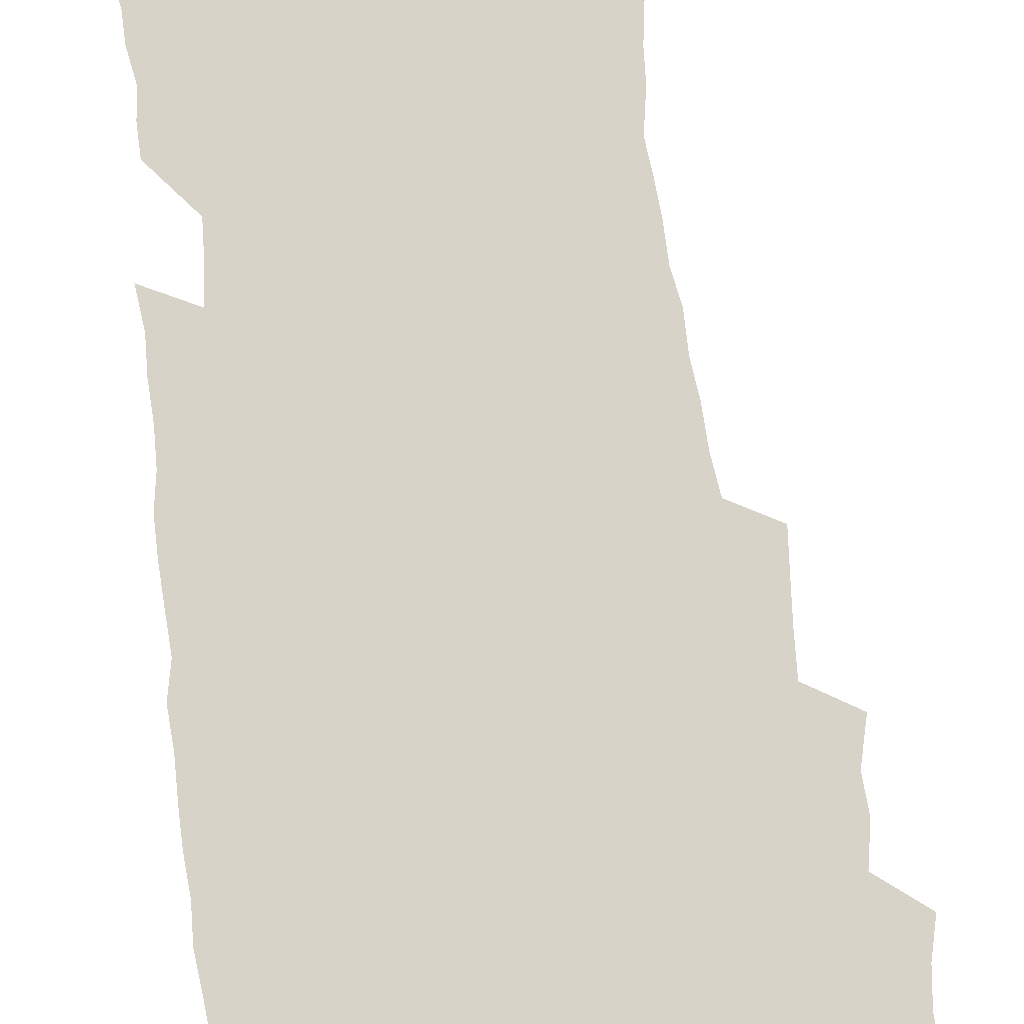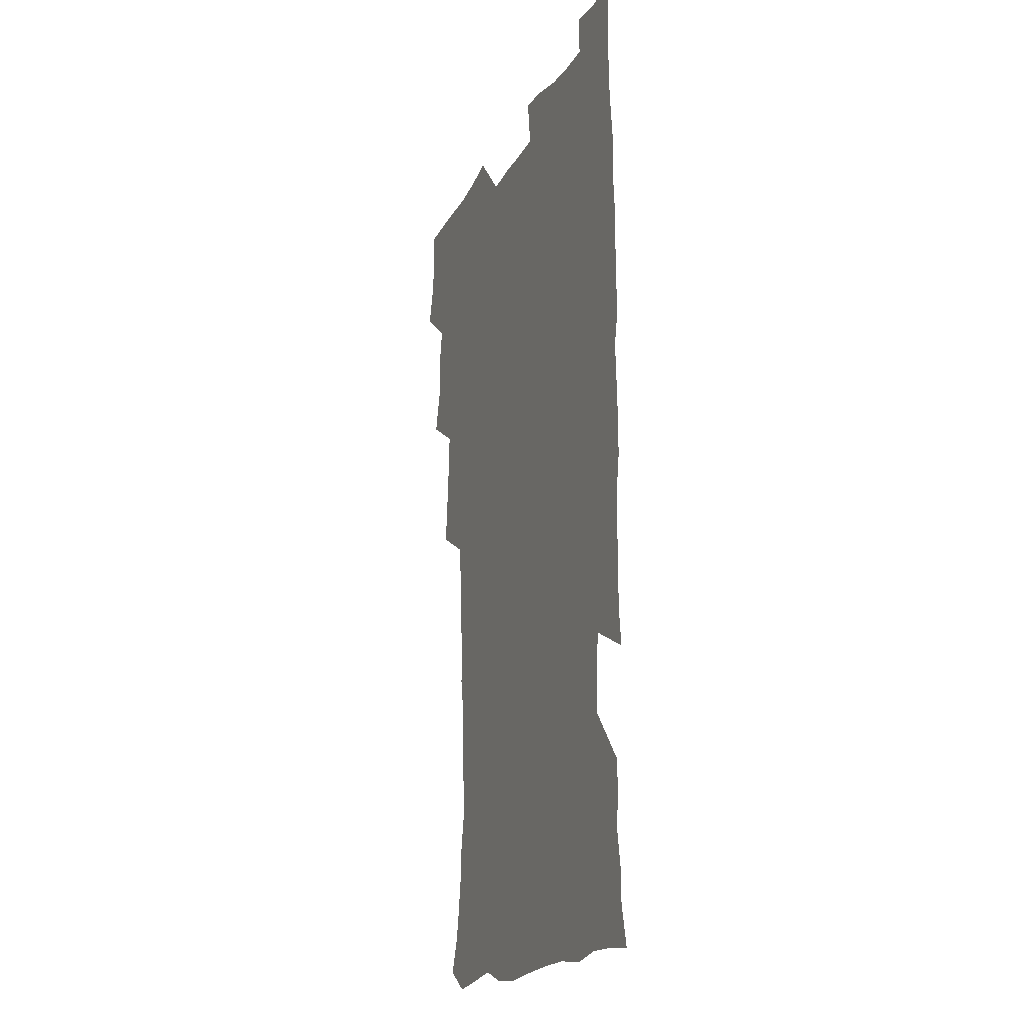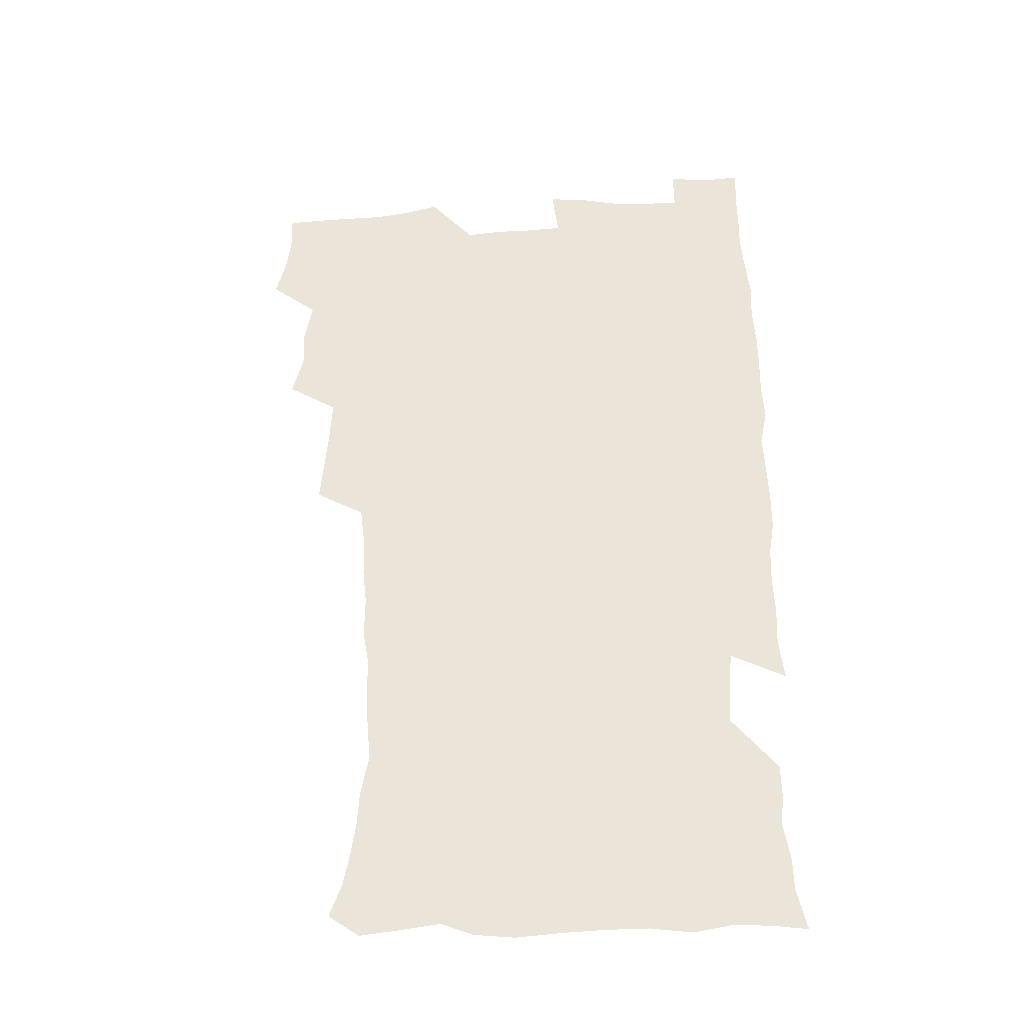
<metadata>
{"format":"obj","ext":"obj","renderer":"f3d","projection":"perspective","resolution":1024,"background":"white","views":[{"elev":76.5,"azim":173.2,"up":"+Z"},{"elev":-19.4,"azim":68.5,"up":"+Y"},{"elev":-36.9,"azim":4.1,"up":"+Y"}]}
</metadata>
<code>
v 475.3 524 0
v 479.3 539.6 0
v 481.1 554.4 0
v 480.6 569.5 0
v 487.6 458.4 0
v 492.3 476.6 0
v 491.5 492 0
v 494.7 508.8 0
v 495.4 524.1 0
v 497.5 539.2 0
v 497 554.2 0
v 495.6 570.2 0
v 504.3 394 0
v 505.8 411.4 0
v 507.2 428.6 0
v 508 445.8 0
v 509.4 462.5 0
v 510.5 478.6 0
v 511.2 494.2 0
v 510.6 509 0
v 513.9 524.7 0
v 513.1 539.2 0
v 512.2 554.2 0
v 510.6 570.5 0
v 519.9 183.5 0
v 524.9 197.2 0
v 527.3 209.8 0
v 529.3 223.5 0
v 530.1 237.4 0
v 533.3 255.4 0
v 531.9 269.6 0
v 530.9 285 0
v 530.7 302.2 0
v 528.2 316.5 0
v 528.4 333.8 0
v 526.7 349.4 0
v 526.1 366.8 0
v 524.2 382.8 0
v 525.1 400.5 0
v 526.4 417.7 0
v 526.2 433.3 0
v 527.5 449.7 0
v 527 464.7 0
v 528.6 480.5 0
v 529.4 495.4 0
v 528.1 510 0
v 528.8 524.6 0
v 528.2 539.4 0
v 526.9 554.6 0
v 525.4 570.7 0
v 532.5 174.7 0
v 540 190.7 0
v 541.3 202.8 0
v 543.9 217.2 0
v 548.3 235.1 0
v 548.5 249.6 0
v 549 265 0
v 547.2 278.3 0
v 546.6 293.6 0
v 546.7 310.4 0
v 546.2 326.3 0
v 545.5 342 0
v 543.7 356.5 0
v 544.5 374 0
v 542.5 388.4 0
v 542.3 404.4 0
v 543 420.6 0
v 542.5 435.6 0
v 542.9 451 0
v 544.1 466.6 0
v 543.6 481 0
v 544.7 496 0
v 545.8 510.4 0
v 544.8 524.4 0
v 543.1 539.8 0
v 541.2 556.3 0
v 539.4 572.7 0
v 547.1 176.4 0
v 552.8 191.3 0
v 557.5 207.9 0
v 561.7 225.7 0
v 562.7 240.7 0
v 564.3 257.2 0
v 563.9 271.5 0
v 563 285.6 0
v 561.4 299.2 0
v 561.1 315 0
v 561 331 0
v 559.6 345.3 0
v 560.1 362.2 0
v 559.5 377.3 0
v 558.1 391.4 0
v 558 407 0
v 558.5 422.5 0
v 559 438 0
v 559.4 453.1 0
v 559.3 467.5 0
v 559.7 482.2 0
v 559.8 496.5 0
v 559.9 510.6 0
v 559.2 524.7 0
v 558.2 539.5 0
v 556.9 554.8 0
v 553.1 576 0
v 564.5 178.7 0
v 569 194.3 0
v 574.4 213.9 0
v 576.5 230.4 0
v 576.9 244.8 0
v 577.2 259.7 0
v 576.8 273.8 0
v 576.4 288.7 0
v 575 301.9 0
v 575.9 319.9 0
v 575.1 334.1 0
v 573.8 347.9 0
v 574.7 365.3 0
v 573.2 378.7 0
v 574.6 395.6 0
v 574.3 410 0
v 573.8 424.2 0
v 573.9 439.2 0
v 574.2 453.9 0
v 573.1 467.7 0
v 574 482.5 0
v 574.4 496.9 0
v 574 510.9 0
v 573.2 525.3 0
v 573.3 539 0
v 571.6 554.6 0
v 577.8 173.6 0
v 584.8 196.7 0
v 588.3 215.3 0
v 589.3 230.8 0
v 589.8 246.1 0
v 590 260.8 0
v 590.3 276.7 0
v 589.5 290.3 0
v 589 305 0
v 589.1 320.9 0
v 588.7 335.8 0
v 588.7 351.5 0
v 588.6 366.8 0
v 588.5 381.7 0
v 588.3 396.3 0
v 587.7 409.9 0
v 588.4 425.7 0
v 587.7 439.4 0
v 588.4 454.5 0
v 588.1 468.6 0
v 588.2 482.8 0
v 588.5 496.9 0
v 588.5 511 0
v 588 525.3 0
v 587.3 539.8 0
v 586.1 555.8 0
v 594 171.9 0
v 598.8 194.1 0
v 602.5 218.3 0
v 603.2 233.7 0
v 603.4 248.5 0
v 603.3 262.5 0
v 603.2 277.1 0
v 603.2 292.8 0
v 603.2 308.5 0
v 602.7 322.3 0
v 602.8 338.3 0
v 602.7 353.3 0
v 602.5 368 0
v 602.3 382.5 0
v 602.3 397 0
v 602.3 411.7 0
v 602.4 426.4 0
v 602.8 441.3 0
v 602.6 455 0
v 602.7 469.4 0
v 602.8 483.2 0
v 602.4 497.2 0
v 602.7 511.2 0
v 602.4 525.5 0
v 601.8 540.5 0
v 601.1 555.8 0
v 611.8 173.2 0
v 614.2 195.2 0
v 615.8 217.3 0
v 616.1 233.2 0
v 616.2 248.8 0
v 616.2 261.4 0
v 616.5 279.2 0
v 616.4 292.8 0
v 616.3 308 0
v 616.2 323.4 0
v 616.3 339.8 0
v 616.2 353.8 0
v 616 368 0
v 615.9 382 0
v 616 396.9 0
v 616.1 410.8 0
v 616.3 426.3 0
v 616.4 440.9 0
v 616.5 455 0
v 616.6 469.3 0
v 616.6 483.3 0
v 617 497.4 0
v 616.9 511.4 0
v 617 525.4 0
v 616.7 539.9 0
v 615.9 556.4 0
v 613.4 576.9 0
v 629.3 174 0
v 629.4 196.9 0
v 629.3 216.5 0
v 629.3 233.2 0
v 629.3 247.9 0
v 629.5 264.1 0
v 629.5 279.1 0
v 629.5 293.2 0
v 629.6 307.5 0
v 629.6 321.8 0
v 629.5 338.8 0
v 629.5 353.8 0
v 629.6 368.1 0
v 629.6 383.3 0
v 629.8 397 0
v 629.9 411.5 0
v 630.1 425.8 0
v 630.1 440.8 0
v 630.4 454.6 0
v 630.3 469.5 0
v 630.5 483.1 0
v 630.8 497.2 0
v 631.1 511.3 0
v 631.2 525.5 0
v 631.1 540.3 0
v 630.7 555.5 0
v 628.2 575.4 0
v 646.3 174 0
v 644.1 197 0
v 643 215.7 0
v 642.8 231.3 0
v 642.4 247.6 0
v 642.7 262.1 0
v 642.5 278.2 0
v 642.5 293.3 0
v 642.9 306.8 0
v 642.8 324.3 0
v 642.9 338.5 0
v 643 353 0
v 643.2 367.3 0
v 643.3 382.1 0
v 643.4 396.6 0
v 643.4 411.4 0
v 644.2 424.8 0
v 643.9 440.2 0
v 644.4 454.3 0
v 644.1 469.1 0
v 644.4 483.1 0
v 645.1 497.1 0
v 645.3 511.2 0
v 645.8 525.3 0
v 646.1 539.4 0
v 645.6 554.8 0
v 644.7 571.5 0
v 663.2 171.7 0
v 659 195.2 0
v 656.9 214.3 0
v 656.3 229.8 0
v 656.8 243.4 0
v 655.7 260.9 0
v 655.8 275.8 0
v 656.1 291 0
v 656.2 306.4 0
v 656.6 321.4 0
v 656.7 336.3 0
v 657.1 350.9 0
v 656.9 366.1 0
v 657 380.9 0
v 657.4 395.4 0
v 657.5 410.1 0
v 657.9 424.4 0
v 659.7 437.8 0
v 658.7 453.7 0
v 659.5 467.6 0
v 659.1 482.4 0
v 659.1 496.9 0
v 659 510.9 0
v 660.6 525.2 0
v 660.3 539.6 0
v 660.3 554.4 0
v 660 570.2 0
v 678 174.2 0
v 675.1 191.3 0
v 671.5 211.2 0
v 670.7 226.6 0
v 669.6 242.6 0
v 669.4 257.1 0
v 669.4 272.3 0
v 669.7 287.8 0
v 670.9 302.4 0
v 670.6 318.5 0
v 672.3 331.8 0
v 671.4 348.4 0
v 671.7 363.1 0
v 672 378 0
v 673.1 392.2 0
v 672.5 407.8 0
v 672.3 423 0
v 673.4 437.3 0
v 673 452.6 0
v 673.6 466.9 0
v 673.4 481.9 0
v 673.6 496.2 0
v 676.3 510.6 0
v 675.7 525.2 0
v 675 539.9 0
v 675.1 554.5 0
v 675 570.2 0
v 674.8 587.2 0
v 693 173.7 0
v 688.4 192.1 0
v 686.3 207.9 0
v 685.9 222.1 0
v 684 238.4 0
v 682.8 253.5 0
v 683.5 266.4 0
v 684.3 282.1 0
v 685.8 298.2 0
v 685.6 314.1 0
v 686.1 329.4 0
v 686.3 344.6 0
v 686.9 359.4 0
v 687.4 374.4 0
v 688.9 388.7 0
v 688.5 404.4 0
v 688.5 419.8 0
v 689.5 434.6 0
v 689 450.1 0
v 688.8 465.2 0
v 690.5 479.6 0
v 689.8 494.9 0
v 691.4 509.6 0
v 690.3 525.3 0
v 690.1 540 0
v 689.6 554.4 0
v 690.2 569.5 0
v 690.6 584.9 0
v 707.9 171.6 0
v 703.9 188.5 0
v 703.7 201.9 0
v 701 217.6 0
v 702.4 229.9 0
v 702.1 243.7 0
v 708.1 287 0
v 706.1 304.5 0
v 706.6 319.8 0
v 706 336.1 0
v 706.4 351.6 0
v 708.7 365.9 0
v 708.7 381.6 0
v 708 397.9 0
v 707.2 414.3 0
v 710.2 428.7 0
v 709.2 445.1 0
v 709.5 460.7 0
v 709.3 476.3 0
v 708.2 492.3 0
v 708.9 507.5 0
v 707.1 523.9 0
v 705.7 539.8 0
v 705.9 554.9 0
v 705.7 569.8 0
v 706.4 585.8 0
f 8 9 1
f 1 9 2
f 9 10 2
f 2 10 3
f 10 11 3
f 3 11 4
f 11 12 4
f 16 17 5
f 5 17 6
f 17 18 6
f 6 18 7
f 18 19 7
f 7 19 8
f 19 20 8
f 8 20 9
f 20 21 9
f 9 21 10
f 21 22 10
f 10 22 11
f 22 23 11
f 11 23 12
f 23 24 12
f 38 39 13
f 13 39 14
f 39 40 14
f 14 40 15
f 40 41 15
f 15 41 16
f 41 42 16
f 16 42 17
f 42 43 17
f 17 43 18
f 43 44 18
f 18 44 19
f 44 45 19
f 19 45 20
f 45 46 20
f 20 46 21
f 46 47 21
f 21 47 22
f 47 48 22
f 22 48 23
f 48 49 23
f 23 49 24
f 49 50 24
f 51 52 25
f 25 52 26
f 52 53 26
f 26 53 27
f 53 54 27
f 27 54 28
f 54 55 28
f 28 55 29
f 55 56 29
f 29 56 30
f 56 57 30
f 30 57 31
f 57 58 31
f 31 58 32
f 58 59 32
f 32 59 33
f 59 60 33
f 33 60 34
f 60 61 34
f 34 61 35
f 61 62 35
f 35 62 36
f 62 63 36
f 36 63 37
f 63 64 37
f 37 64 38
f 64 65 38
f 38 65 39
f 65 66 39
f 39 66 40
f 66 67 40
f 40 67 41
f 67 68 41
f 41 68 42
f 68 69 42
f 42 69 43
f 69 70 43
f 43 70 44
f 70 71 44
f 44 71 45
f 71 72 45
f 45 72 46
f 72 73 46
f 46 73 47
f 73 74 47
f 47 74 48
f 74 75 48
f 48 75 49
f 75 76 49
f 49 76 50
f 76 77 50
f 51 78 52
f 78 79 52
f 52 79 53
f 79 80 53
f 53 80 54
f 80 81 54
f 54 81 55
f 81 82 55
f 55 82 56
f 82 83 56
f 56 83 57
f 83 84 57
f 57 84 58
f 84 85 58
f 58 85 59
f 85 86 59
f 59 86 60
f 86 87 60
f 60 87 61
f 87 88 61
f 61 88 62
f 88 89 62
f 62 89 63
f 89 90 63
f 63 90 64
f 90 91 64
f 64 91 65
f 91 92 65
f 65 92 66
f 92 93 66
f 66 93 67
f 93 94 67
f 67 94 68
f 94 95 68
f 68 95 69
f 95 96 69
f 69 96 70
f 96 97 70
f 70 97 71
f 97 98 71
f 71 98 72
f 98 99 72
f 72 99 73
f 99 100 73
f 73 100 74
f 100 101 74
f 74 101 75
f 101 102 75
f 75 102 76
f 102 103 76
f 76 103 77
f 103 104 77
f 78 105 79
f 105 106 79
f 79 106 80
f 106 107 80
f 80 107 81
f 107 108 81
f 81 108 82
f 108 109 82
f 82 109 83
f 109 110 83
f 83 110 84
f 110 111 84
f 84 111 85
f 111 112 85
f 85 112 86
f 112 113 86
f 86 113 87
f 113 114 87
f 87 114 88
f 114 115 88
f 88 115 89
f 115 116 89
f 89 116 90
f 116 117 90
f 90 117 91
f 117 118 91
f 91 118 92
f 118 119 92
f 92 119 93
f 119 120 93
f 93 120 94
f 120 121 94
f 94 121 95
f 121 122 95
f 95 122 96
f 122 123 96
f 96 123 97
f 123 124 97
f 97 124 98
f 124 125 98
f 98 125 99
f 125 126 99
f 99 126 100
f 126 127 100
f 100 127 101
f 127 128 101
f 101 128 102
f 128 129 102
f 102 129 103
f 129 130 103
f 103 130 104
f 105 131 106
f 131 132 106
f 106 132 107
f 132 133 107
f 107 133 108
f 133 134 108
f 108 134 109
f 134 135 109
f 109 135 110
f 135 136 110
f 110 136 111
f 136 137 111
f 111 137 112
f 137 138 112
f 112 138 113
f 138 139 113
f 113 139 114
f 139 140 114
f 114 140 115
f 140 141 115
f 115 141 116
f 141 142 116
f 116 142 117
f 142 143 117
f 117 143 118
f 143 144 118
f 118 144 119
f 144 145 119
f 119 145 120
f 145 146 120
f 120 146 121
f 146 147 121
f 121 147 122
f 147 148 122
f 122 148 123
f 148 149 123
f 123 149 124
f 149 150 124
f 124 150 125
f 150 151 125
f 125 151 126
f 151 152 126
f 126 152 127
f 152 153 127
f 127 153 128
f 153 154 128
f 128 154 129
f 154 155 129
f 129 155 130
f 155 156 130
f 131 157 132
f 157 158 132
f 132 158 133
f 158 159 133
f 133 159 134
f 159 160 134
f 134 160 135
f 160 161 135
f 135 161 136
f 161 162 136
f 136 162 137
f 162 163 137
f 137 163 138
f 163 164 138
f 138 164 139
f 164 165 139
f 139 165 140
f 165 166 140
f 140 166 141
f 166 167 141
f 141 167 142
f 167 168 142
f 142 168 143
f 168 169 143
f 143 169 144
f 169 170 144
f 144 170 145
f 170 171 145
f 145 171 146
f 171 172 146
f 146 172 147
f 172 173 147
f 147 173 148
f 173 174 148
f 148 174 149
f 174 175 149
f 149 175 150
f 175 176 150
f 150 176 151
f 176 177 151
f 151 177 152
f 177 178 152
f 152 178 153
f 178 179 153
f 153 179 154
f 179 180 154
f 154 180 155
f 180 181 155
f 155 181 156
f 181 182 156
f 157 183 158
f 183 184 158
f 158 184 159
f 184 185 159
f 159 185 160
f 185 186 160
f 160 186 161
f 186 187 161
f 161 187 162
f 187 188 162
f 162 188 163
f 188 189 163
f 163 189 164
f 189 190 164
f 164 190 165
f 190 191 165
f 165 191 166
f 191 192 166
f 166 192 167
f 192 193 167
f 167 193 168
f 193 194 168
f 168 194 169
f 194 195 169
f 169 195 170
f 195 196 170
f 170 196 171
f 196 197 171
f 171 197 172
f 197 198 172
f 172 198 173
f 198 199 173
f 173 199 174
f 199 200 174
f 174 200 175
f 200 201 175
f 175 201 176
f 201 202 176
f 176 202 177
f 202 203 177
f 177 203 178
f 203 204 178
f 178 204 179
f 204 205 179
f 179 205 180
f 205 206 180
f 180 206 181
f 206 207 181
f 181 207 182
f 207 208 182
f 183 210 184
f 210 211 184
f 184 211 185
f 211 212 185
f 185 212 186
f 212 213 186
f 186 213 187
f 213 214 187
f 187 214 188
f 214 215 188
f 188 215 189
f 215 216 189
f 189 216 190
f 216 217 190
f 190 217 191
f 217 218 191
f 191 218 192
f 218 219 192
f 192 219 193
f 219 220 193
f 193 220 194
f 220 221 194
f 194 221 195
f 221 222 195
f 195 222 196
f 222 223 196
f 196 223 197
f 223 224 197
f 197 224 198
f 224 225 198
f 198 225 199
f 225 226 199
f 199 226 200
f 226 227 200
f 200 227 201
f 227 228 201
f 201 228 202
f 228 229 202
f 202 229 203
f 229 230 203
f 203 230 204
f 230 231 204
f 204 231 205
f 231 232 205
f 205 232 206
f 232 233 206
f 206 233 207
f 233 234 207
f 207 234 208
f 234 235 208
f 208 235 209
f 235 236 209
f 210 237 211
f 237 238 211
f 211 238 212
f 238 239 212
f 212 239 213
f 239 240 213
f 213 240 214
f 240 241 214
f 214 241 215
f 241 242 215
f 215 242 216
f 242 243 216
f 216 243 217
f 243 244 217
f 217 244 218
f 244 245 218
f 218 245 219
f 245 246 219
f 219 246 220
f 246 247 220
f 220 247 221
f 247 248 221
f 221 248 222
f 248 249 222
f 222 249 223
f 249 250 223
f 223 250 224
f 250 251 224
f 224 251 225
f 251 252 225
f 225 252 226
f 252 253 226
f 226 253 227
f 253 254 227
f 227 254 228
f 254 255 228
f 228 255 229
f 255 256 229
f 229 256 230
f 256 257 230
f 230 257 231
f 257 258 231
f 231 258 232
f 258 259 232
f 232 259 233
f 259 260 233
f 233 260 234
f 260 261 234
f 234 261 235
f 261 262 235
f 235 262 236
f 262 263 236
f 237 264 238
f 264 265 238
f 238 265 239
f 265 266 239
f 239 266 240
f 266 267 240
f 240 267 241
f 267 268 241
f 241 268 242
f 268 269 242
f 242 269 243
f 269 270 243
f 243 270 244
f 270 271 244
f 244 271 245
f 271 272 245
f 245 272 246
f 272 273 246
f 246 273 247
f 273 274 247
f 247 274 248
f 274 275 248
f 248 275 249
f 275 276 249
f 249 276 250
f 276 277 250
f 250 277 251
f 277 278 251
f 251 278 252
f 278 279 252
f 252 279 253
f 279 280 253
f 253 280 254
f 280 281 254
f 254 281 255
f 281 282 255
f 255 282 256
f 282 283 256
f 256 283 257
f 283 284 257
f 257 284 258
f 284 285 258
f 258 285 259
f 285 286 259
f 259 286 260
f 286 287 260
f 260 287 261
f 287 288 261
f 261 288 262
f 288 289 262
f 262 289 263
f 289 290 263
f 264 291 265
f 291 292 265
f 265 292 266
f 292 293 266
f 266 293 267
f 293 294 267
f 267 294 268
f 294 295 268
f 268 295 269
f 295 296 269
f 269 296 270
f 296 297 270
f 270 297 271
f 297 298 271
f 271 298 272
f 298 299 272
f 272 299 273
f 299 300 273
f 273 300 274
f 300 301 274
f 274 301 275
f 301 302 275
f 275 302 276
f 302 303 276
f 276 303 277
f 303 304 277
f 277 304 278
f 304 305 278
f 278 305 279
f 305 306 279
f 279 306 280
f 306 307 280
f 280 307 281
f 307 308 281
f 281 308 282
f 308 309 282
f 282 309 283
f 309 310 283
f 283 310 284
f 310 311 284
f 284 311 285
f 311 312 285
f 285 312 286
f 312 313 286
f 286 313 287
f 313 314 287
f 287 314 288
f 314 315 288
f 288 315 289
f 315 316 289
f 289 316 290
f 316 317 290
f 291 319 292
f 319 320 292
f 292 320 293
f 320 321 293
f 293 321 294
f 321 322 294
f 294 322 295
f 322 323 295
f 295 323 296
f 323 324 296
f 296 324 297
f 324 325 297
f 297 325 298
f 325 326 298
f 298 326 299
f 326 327 299
f 299 327 300
f 327 328 300
f 300 328 301
f 328 329 301
f 301 329 302
f 329 330 302
f 302 330 303
f 330 331 303
f 303 331 304
f 331 332 304
f 304 332 305
f 332 333 305
f 305 333 306
f 333 334 306
f 306 334 307
f 334 335 307
f 307 335 308
f 335 336 308
f 308 336 309
f 336 337 309
f 309 337 310
f 337 338 310
f 310 338 311
f 338 339 311
f 311 339 312
f 339 340 312
f 312 340 313
f 340 341 313
f 313 341 314
f 341 342 314
f 314 342 315
f 342 343 315
f 315 343 316
f 343 344 316
f 316 344 317
f 344 345 317
f 317 345 318
f 345 346 318
f 319 347 320
f 347 348 320
f 320 348 321
f 348 349 321
f 321 349 322
f 349 350 322
f 322 350 323
f 350 351 323
f 323 351 324
f 351 352 324
f 324 352 325
f 327 353 328
f 353 354 328
f 328 354 329
f 354 355 329
f 329 355 330
f 355 356 330
f 330 356 331
f 356 357 331
f 331 357 332
f 357 358 332
f 332 358 333
f 358 359 333
f 333 359 334
f 359 360 334
f 334 360 335
f 360 361 335
f 335 361 336
f 361 362 336
f 336 362 337
f 362 363 337
f 337 363 338
f 363 364 338
f 338 364 339
f 364 365 339
f 339 365 340
f 365 366 340
f 340 366 341
f 366 367 341
f 341 367 342
f 367 368 342
f 342 368 343
f 368 369 343
f 343 369 344
f 369 370 344
f 344 370 345
f 370 371 345
f 345 371 346
f 371 372 346

</code>
